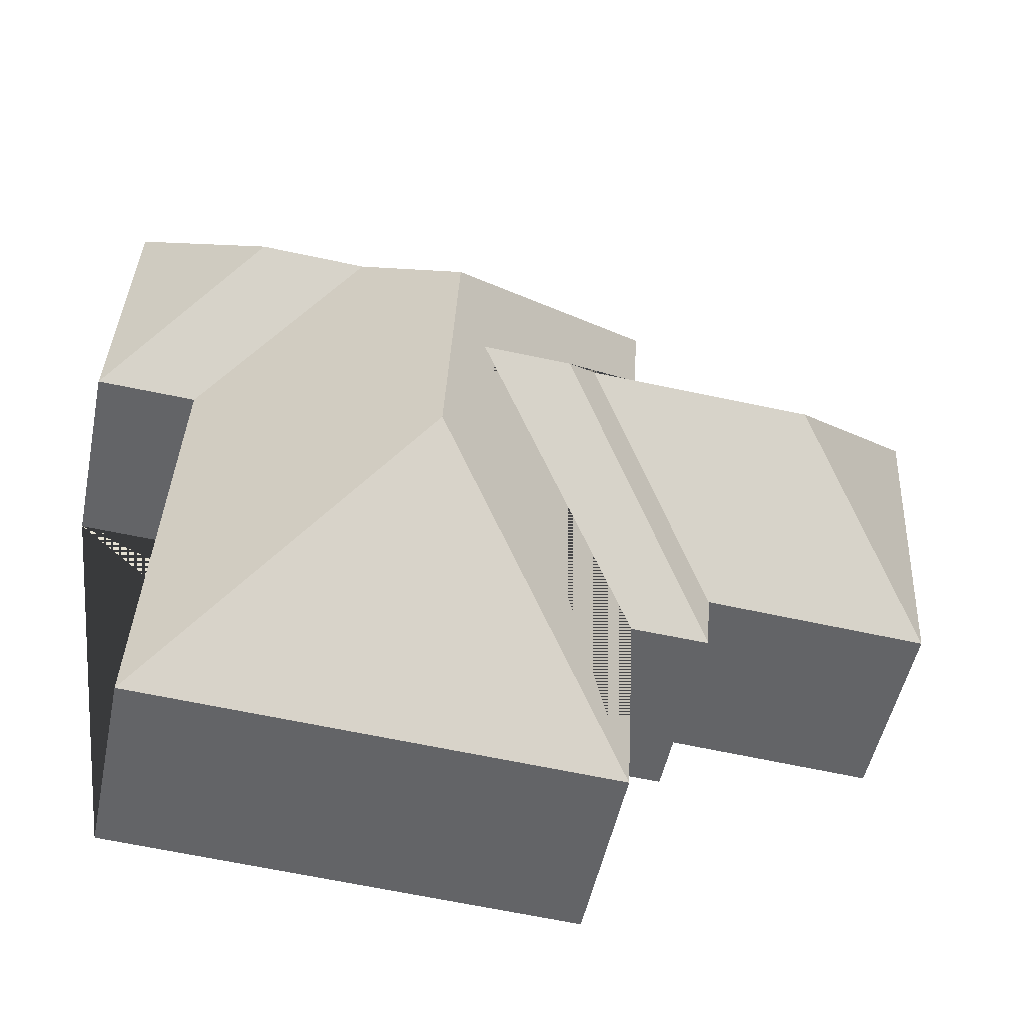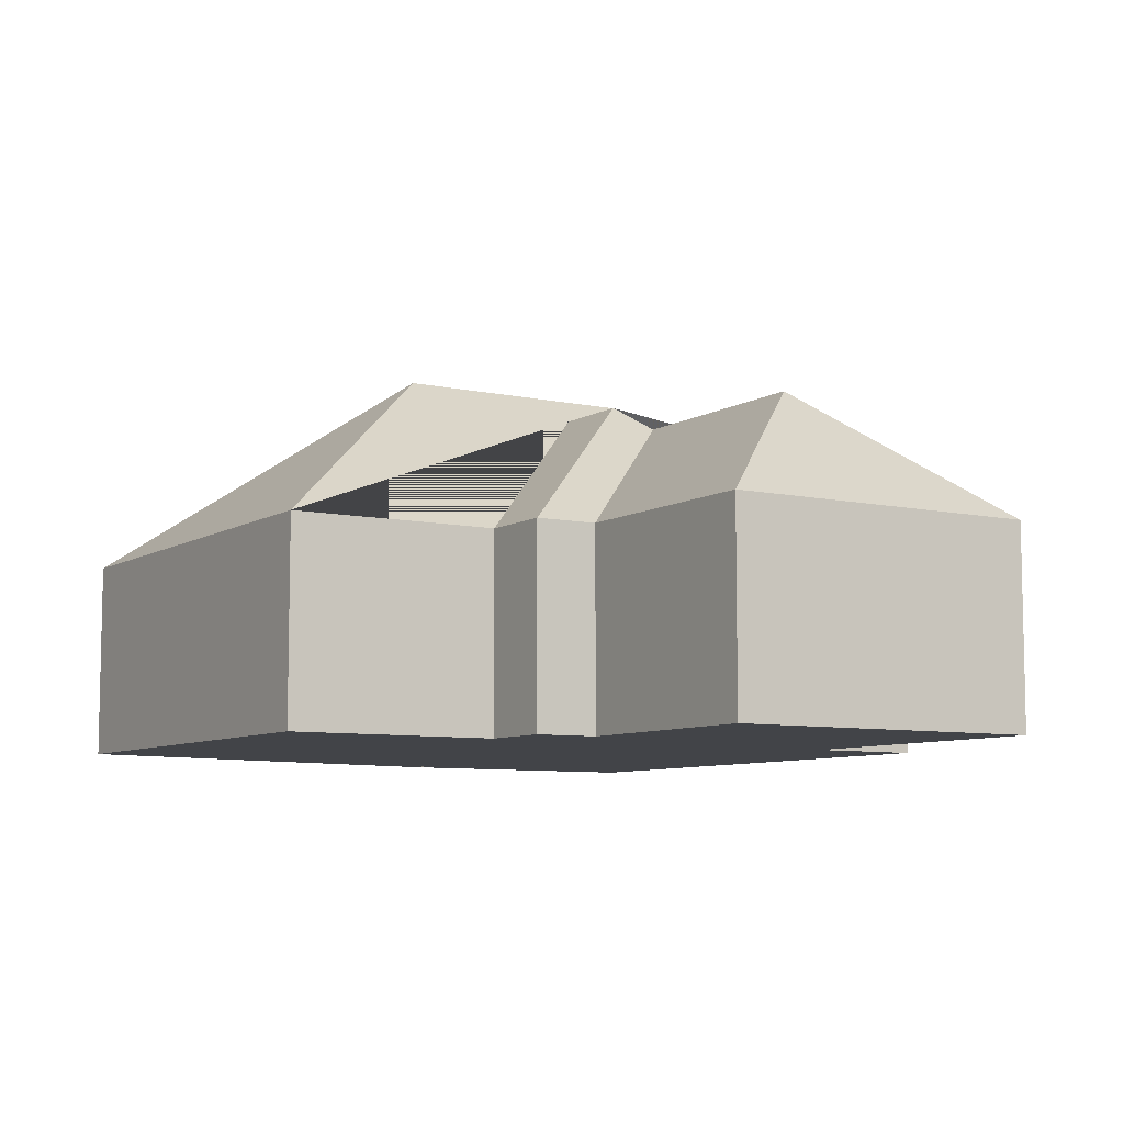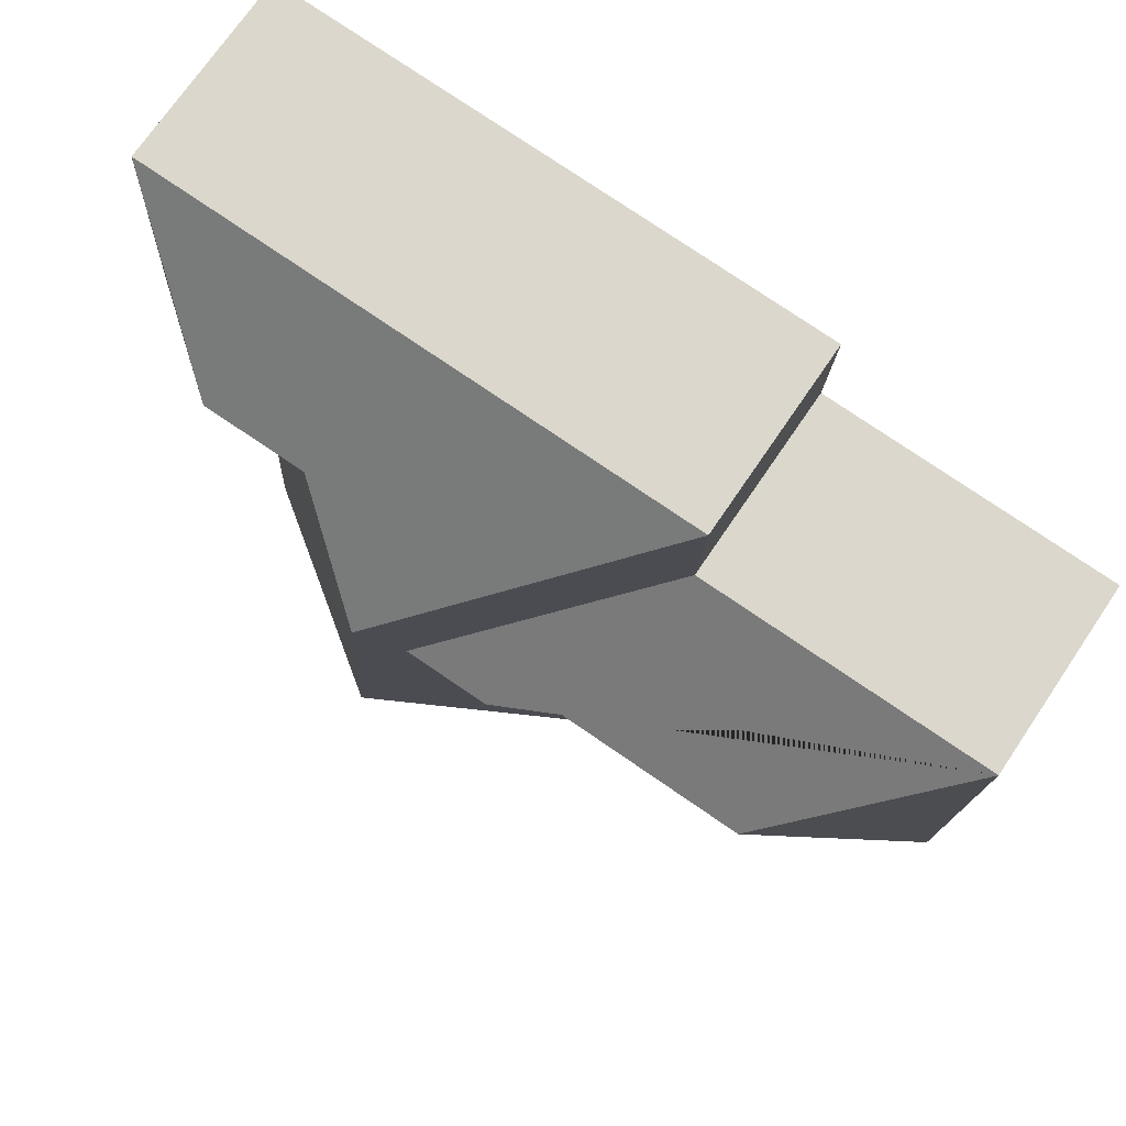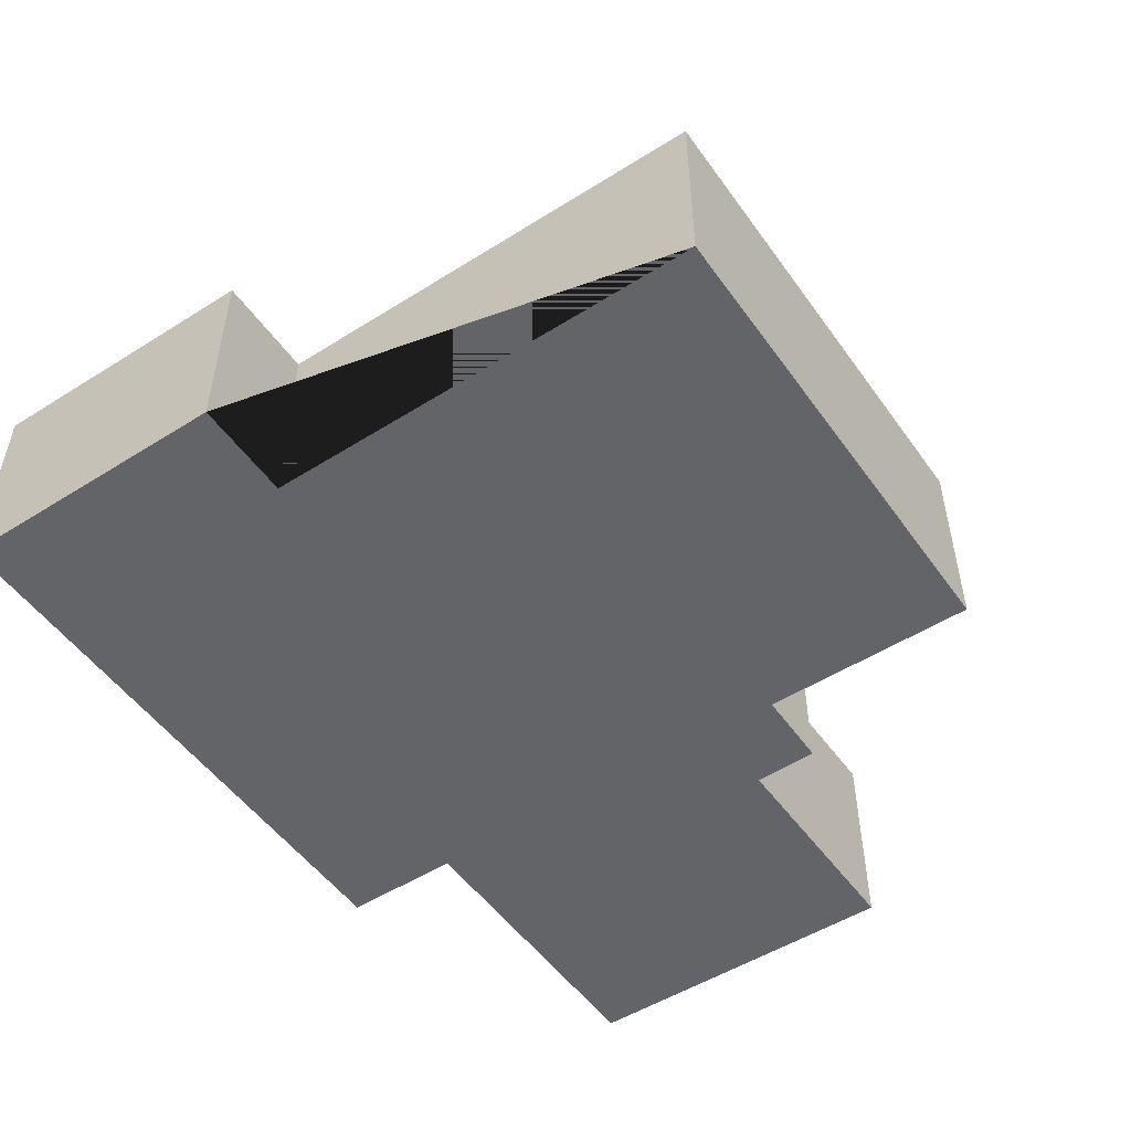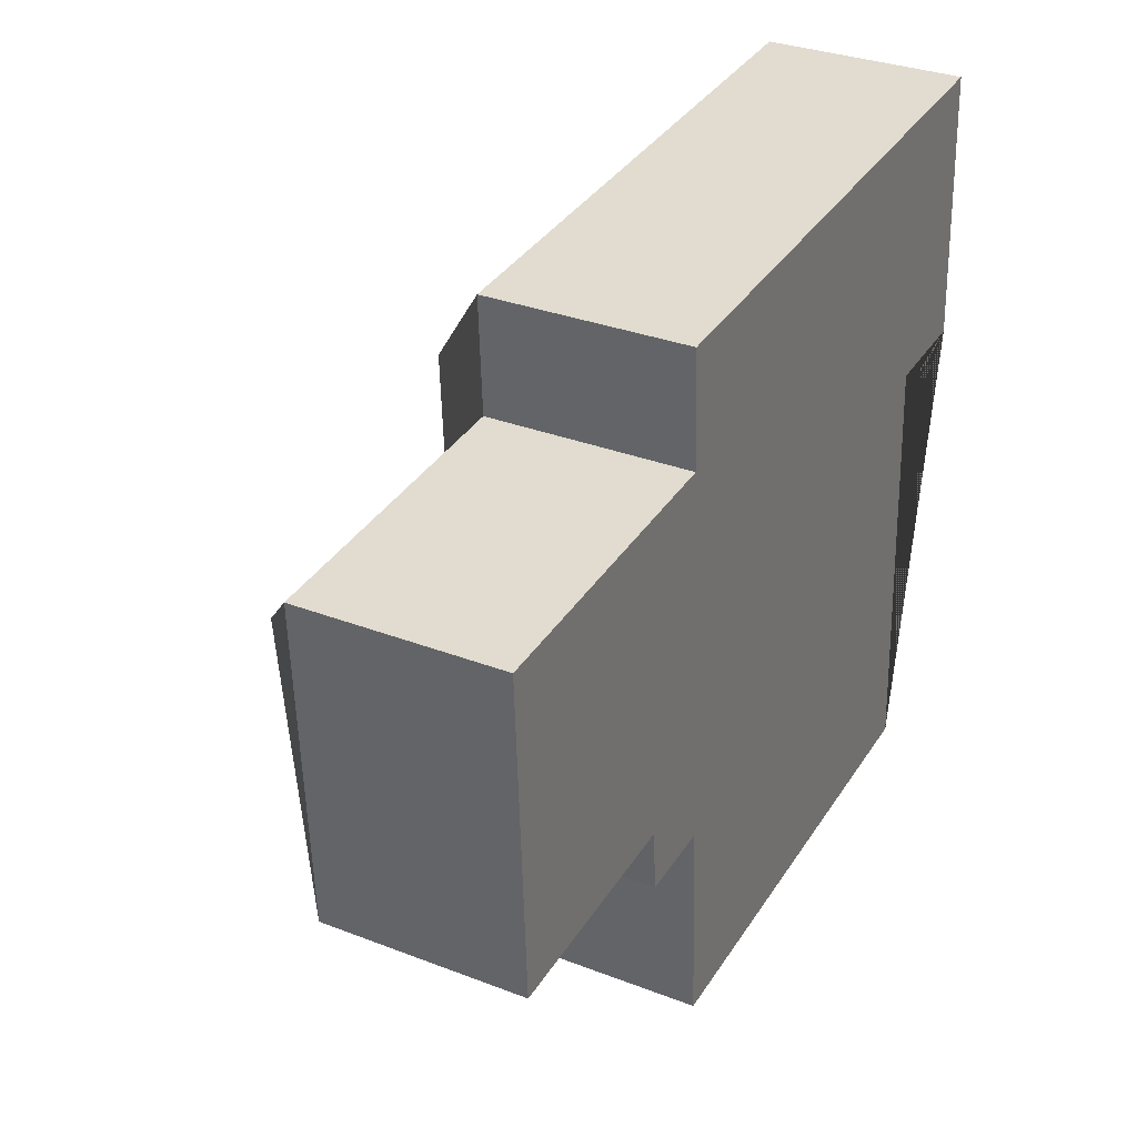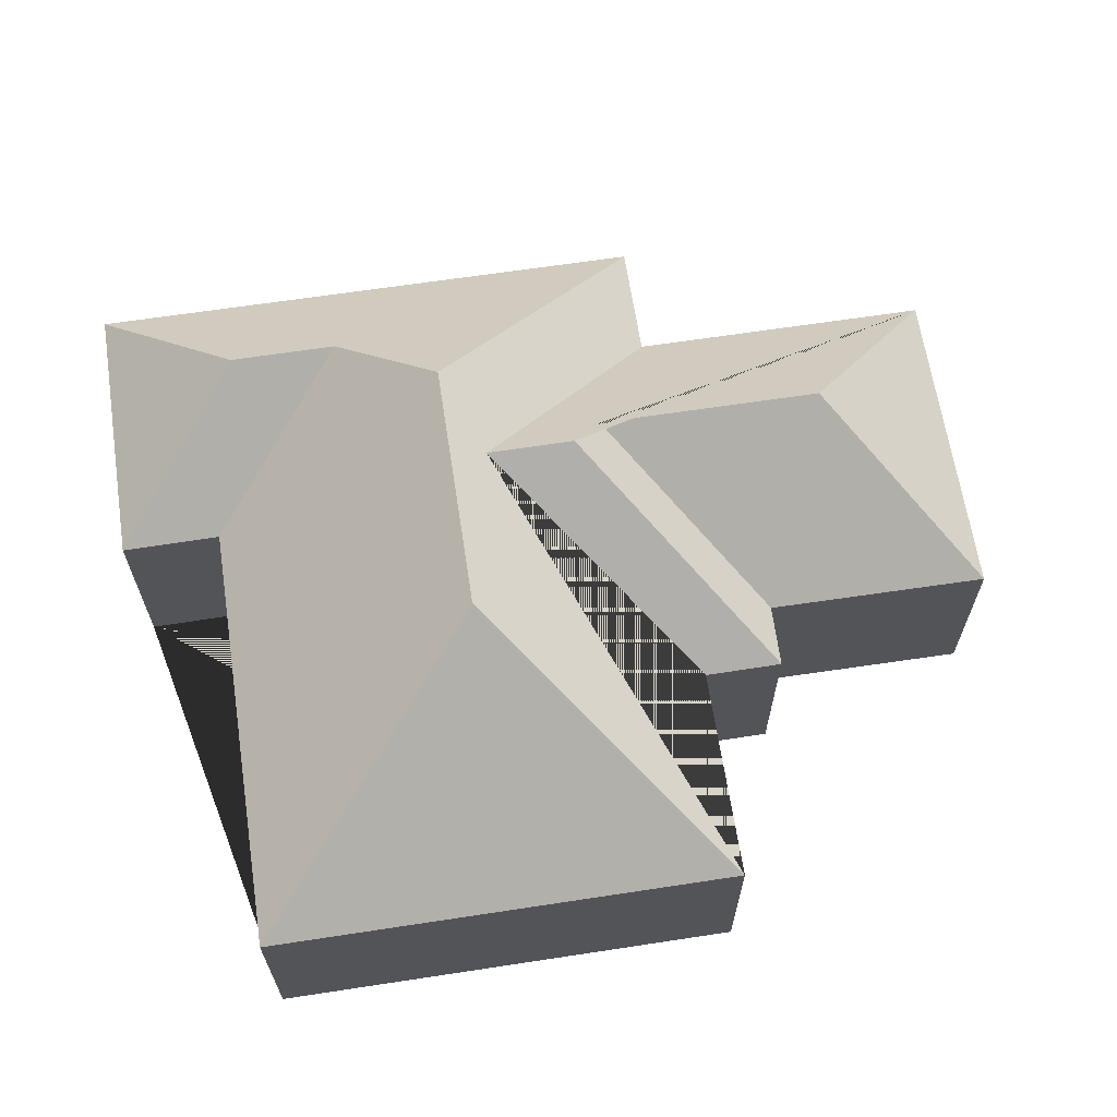
<metadata>
{"format":"obj","ext":"obj","renderer":"f3d","projection":"perspective","resolution":1024,"background":"white","views":[{"elev":-50.9,"azim":168.3,"up":"+Z"},{"elev":-7.7,"azim":-124.8,"up":"+Y"},{"elev":72.2,"azim":-145.9,"up":"+Z"},{"elev":-51.3,"azim":121.4,"up":"+Y"},{"elev":32.1,"azim":-61.6,"up":"+Z"},{"elev":64.9,"azim":168.3,"up":"+Y"}]}
</metadata>
<code>
o CG10_500_048074_0018
v 348.6 75 -116.7
v 343.2 75 -13.27
v 310.9 75 -118.5
v 319.6 75 -284.3
v 293.3 116.7 -65.54
v 253.3 116.6 -67.5
v 222.7 145 -197.5
v 217.7 145 -103.1
v 205.7 133.9 -134.1
v 172.9 133.8 -135.7
v 160.9 124.4 -125.2
v 128.1 75 -24.49
v 142.1 75 -293.6
v 130.4 75 -68.21
v 137.9 75 -213.9
v 108.6 75 -215.3
v 106.9 75 -191.8
v 77.03 124.6 -129.7
v 23.02 75 -196.6
v 16.65 75 -74.04
v 348.6 0 -116.7
v 343.2 0 -13.27
v 128.1 0 -24.49
v 130.4 0 -68.21
v 16.65 0 -74.04
v 23.02 0 -196.6
v 106.9 0 -191.8
v 108.6 0 -215.3
v 137.9 0 -213.9
v 142.1 0 -293.6
v 319.6 0 -284.3
v 310.9 0 -118.5
f 12 8 6 5 2
f 2 5 1
f 1 5 6 3
f 3 6 8 7 4
f 4 7 13
f 13 7 8 12 14 9 15
f 9 10 16 15
f 10 11 17 16
f 11 18 19 17
f 19 18 20
f 20 18 11 10 9 14
f 21 22 23 24 25 26 27 28 29 30 31 32
f 1 21 22 2
f 2 22 23 12
f 12 23 24 14
f 14 24 25 20
f 20 25 26 19
f 19 26 27 17
f 17 27 28 16
f 16 28 29 15
f 15 29 30 13
f 13 30 31 4
f 4 31 32 3
f 3 32 21 1

</code>
